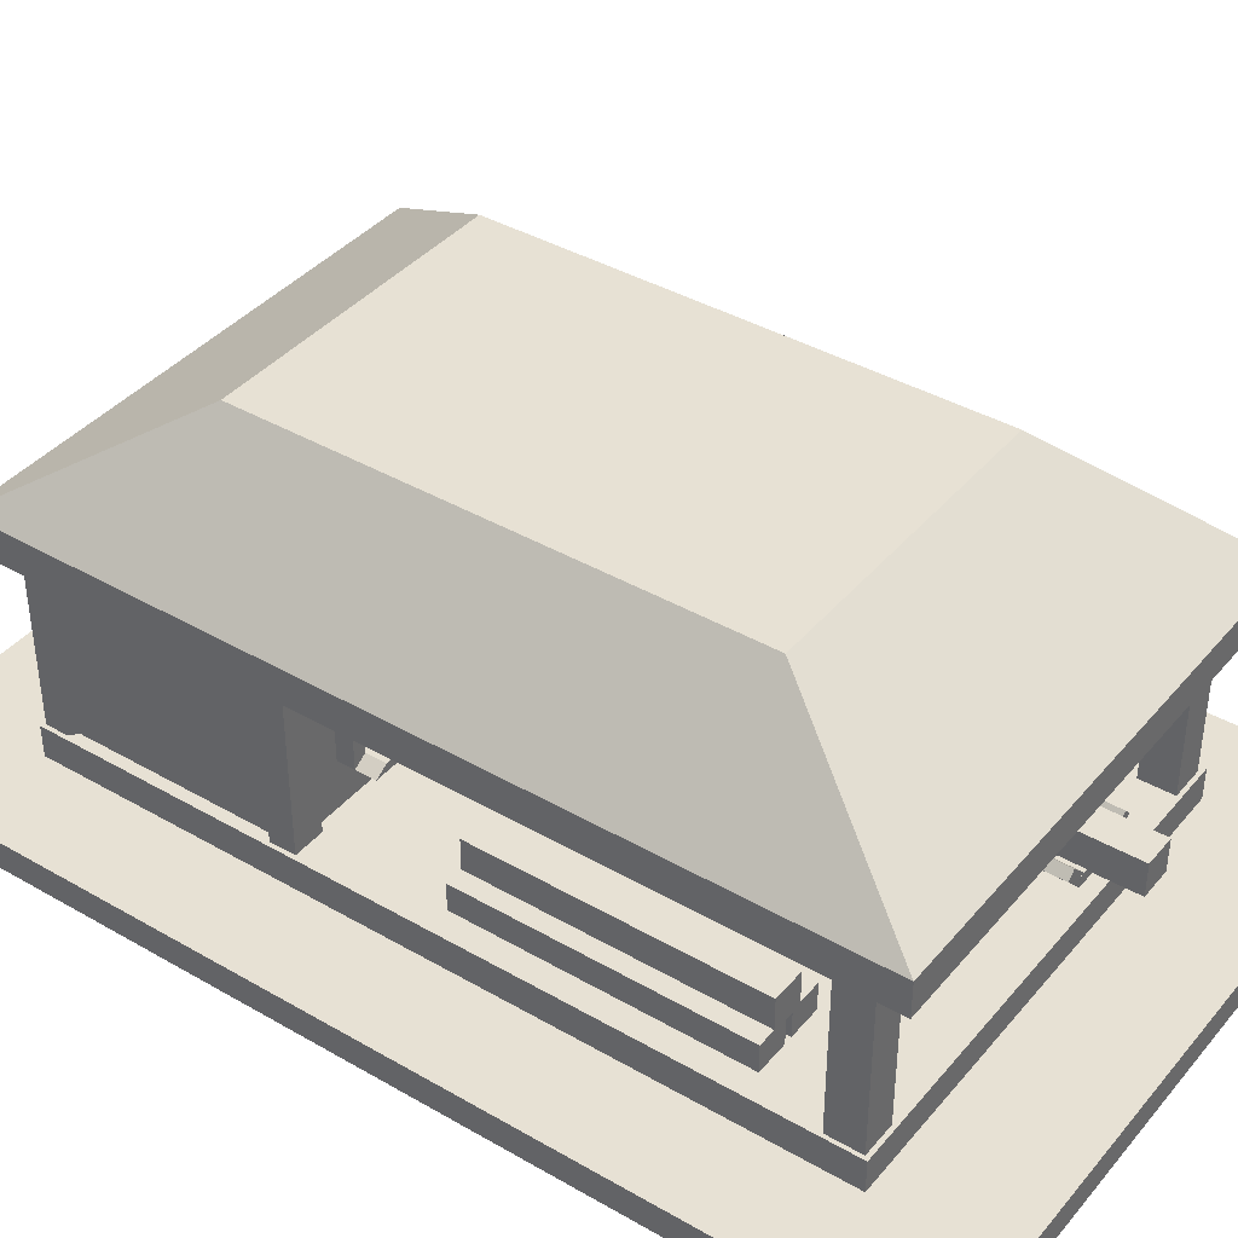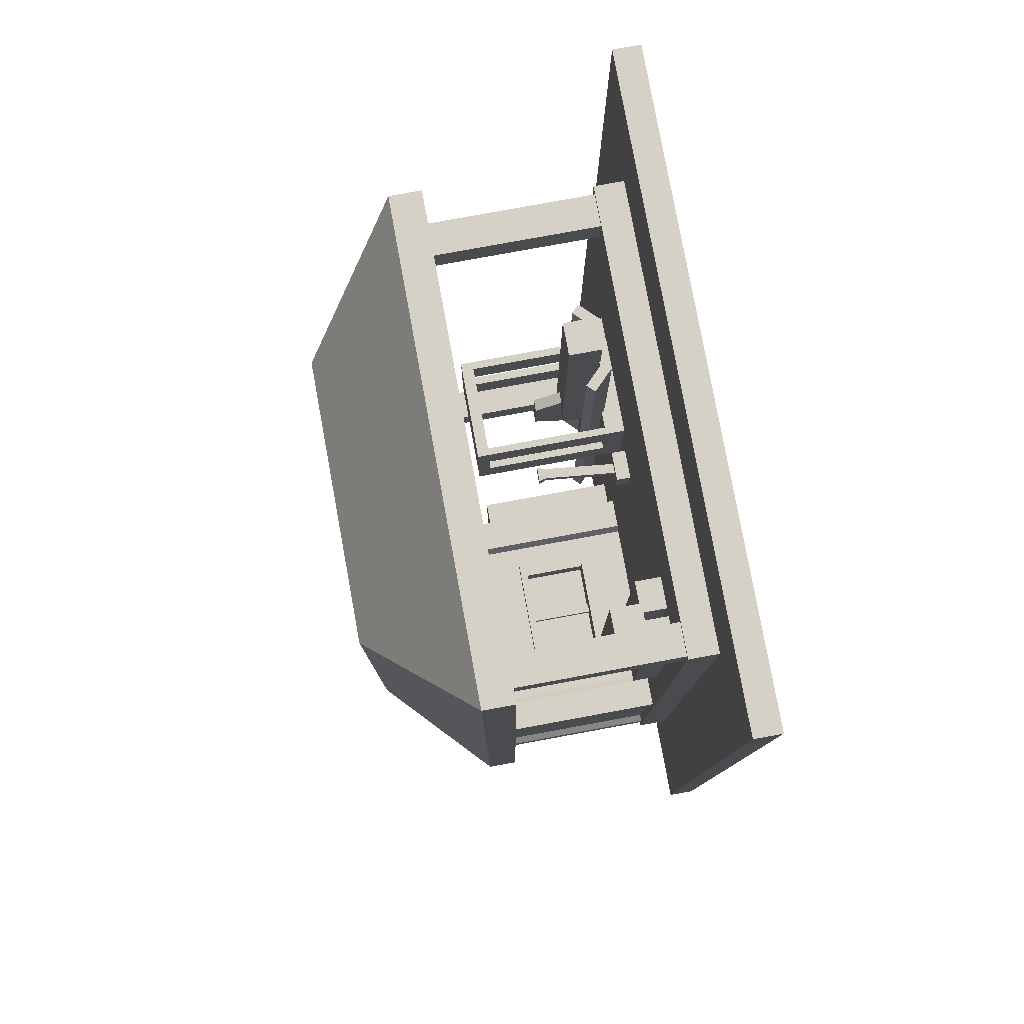
<metadata>
{"format":"obj","ext":"obj","renderer":"f3d","projection":"perspective","resolution":1024,"background":"white","views":[{"elev":39.4,"azim":-54.3,"up":"+Y"},{"elev":79.4,"azim":-100.4,"up":"+Z"}]}
</metadata>
<code>
o Cube
v 4.667 -0.3792 -7.308
v 4.667 0.3792 -7.308
v 4.667 -0.3792 7.308
v 4.667 0.3792 7.308
v -4.667 -0.3792 -7.308
v -4.667 0.3792 -7.308
v -4.667 -0.3792 7.308
v -4.667 0.3792 7.308
g Cube_Cube_Material
f 1 3 7 5
f 4 8 7 3
f 8 6 5 7
f 6 8 4 2
f 2 4 3 1
f 6 2 1 5
o Cube.001
v -4.446 0.1992 -2.538
v -4.446 3.756 -2.538
v -4.446 0.1992 -7.119
v -4.446 3.756 -7.119
v 0.1362 0.1992 -2.538
v 0.1362 3.756 -2.538
v 0.1362 0.1992 -7.119
v 0.1362 3.756 -7.119
v -1.013 0.1992 -7.119
v -1.013 3.756 -7.119
v -1.013 0.1992 -2.538
v -1.013 3.756 -2.538
v -1.013 2.682 -2.538
v -1.013 2.682 -7.119
v -1.013 1.33 -7.119
v -1.013 1.33 -2.538
v -3.309 0.1992 -7.119
v -3.309 3.756 -2.538
v -3.309 2.682 -2.538
v -3.309 1.33 -2.538
v -3.309 3.756 -7.119
v -3.309 0.1992 -2.538
v -3.309 2.682 -7.119
v -3.309 1.33 -7.119
v -3.309 2.682 -6.91
v -1.013 2.682 -6.91
v -3.309 1.33 -6.91
v -1.013 1.33 -6.91
v -1.013 2.682 -2.748
v -1.013 1.33 -2.748
v -3.309 2.682 -2.748
v -3.309 1.33 -2.748
v -4.446 0.1992 -2.996
v -4.446 3.756 -2.996
v 0.1362 0.1992 -2.996
v 0.1362 3.756 -2.996
v 0.1362 2.682 -2.996
v -4.446 2.682 -2.996
v -4.446 1.33 -2.996
v 0.1362 1.33 -2.996
v -1.013 3.756 -2.996
v -1.013 0.1992 -2.996
v -3.309 0.1992 -2.996
v -3.309 3.756 -2.996
v -4.446 3.756 -6.707
v 0.1362 0.1992 -6.707
v -4.446 2.682 -6.707
v -4.446 1.33 -6.707
v -4.446 0.1992 -6.707
v 0.1362 3.756 -6.707
v 0.1362 2.682 -6.707
v 0.1362 1.33 -6.707
v -1.013 3.756 -6.707
v -1.013 0.1992 -6.707
v -3.309 0.1992 -6.707
v -3.309 3.756 -6.707
v -0.4383 3.756 -7.119
v -0.4383 0.1992 -2.538
v -0.4383 2.682 -7.119
v -0.4383 1.33 -7.119
v -0.4383 0.1992 -7.119
v -0.4383 3.756 -2.538
v -0.4383 2.682 -2.538
v -0.4383 1.33 -2.538
v -0.4383 3.756 -2.996
v -0.4383 0.1992 -2.996
v -0.4383 0.1992 -6.707
v -0.4383 3.756 -6.707
v -3.877 0.1992 -7.119
v -3.877 3.756 -2.538
v -3.877 2.682 -2.538
v -3.877 1.33 -2.538
v -3.877 3.756 -7.119
v -3.877 0.1992 -2.538
v -3.877 2.682 -7.119
v -3.877 1.33 -7.119
v -3.877 0.1992 -2.996
v -3.877 3.756 -2.996
v -3.877 3.756 -6.707
v -3.877 0.1992 -6.707
v -4.587 0.1992 -2.882
v -4.587 0.1992 -2.396
v -4.587 2.682 -2.396
v -4.587 3.756 -2.396
v -4.587 3.756 -6.822
v -4.587 3.756 -7.26
v -4.587 1.33 -7.26
v -4.587 0.1992 -7.26
v -3.983 0.1992 -7.26
v -0.3325 3.756 -7.26
v 0.2773 3.756 -7.26
v 0.2773 1.33 -7.26
v 0.2773 0.1992 -7.26
v 0.2773 0.1992 -6.822
v 0.2773 3.756 -2.882
v 0.2773 3.756 -2.396
v 0.2773 1.33 -2.396
v 0.2773 0.1992 -2.396
v -0.3325 0.1992 -2.396
v -3.983 3.756 -2.396
v -4.587 1.33 -2.396
v -4.587 2.682 -7.26
v 0.2773 2.682 -7.26
v 0.2773 2.682 -2.396
v -3.983 2.682 -2.396
v 0.2773 2.682 -2.882
v -0.3325 2.682 -7.26
v -4.587 2.682 -6.822
v -4.587 1.33 -6.822
v -0.3325 1.33 -7.26
v 0.2773 1.33 -2.882
v -3.983 1.33 -2.396
v -4.587 3.756 -2.882
v 0.2773 0.1992 -2.882
v -4.587 2.682 -2.882
v -4.587 1.33 -2.882
v -4.587 0.1992 -6.822
v 0.2773 3.756 -6.822
v 0.2773 2.682 -6.822
v 0.2773 1.33 -6.822
v -0.3325 0.1992 -7.26
v -0.3325 3.756 -2.396
v -0.3325 2.682 -2.396
v -0.3325 1.33 -2.396
v -3.983 3.756 -7.26
v -3.983 0.1992 -2.396
v -3.983 2.682 -7.26
v -3.983 1.33 -7.26
g Cube.001_Cube.001_Material.004
f 43 48 119 122
f 16 58 126 99
f 78 10 92 108
f 13 43 122 106
f 74 43 13 66
f 86 42 10 78
f 68 67 115 118
f 11 57 125 96
f 79 78 108 113
f 66 13 106 107
f 10 42 121 92
f 69 68 118 129
f 72 66 107 132
f 60 54 102 128
f 66 72 24 19
f 25 32 23 17
f 28 24 38 40
f 72 71 21 24
f 73 49 20 70
f 51 50 19 30
f 71 70 20 21
f 31 29 18 22
f 83 81 29 31
f 85 51 30 82
f 84 83 31 32
f 77 84 32 25
f 19 24 28 30
f 22 23 36 34
f 49 52 26 20
f 21 20 26 27
f 23 32 35 36
f 32 31 33 35
f 24 21 37 38
f 27 28 40 39
f 21 27 39 37
f 31 22 34 33
f 61 64 52 49
f 88 63 51 85
f 63 62 50 51
f 76 61 49 73
f 54 60 48 43
f 14 70 130 104
f 80 79 113 120
f 60 59 45 48
f 87 53 42 86
f 75 54 43 74
f 59 58 44 45
f 44 14 104 103
f 71 72 132 131
f 69 15 54 75
f 81 12 53 87
f 59 60 128 127
f 15 69 129 101
f 65 18 61 76
f 25 17 62 63
f 77 25 63 88
f 18 29 64 61
f 41 47 56 57
f 47 46 55 56
f 46 42 53 55
f 16 65 76 58
f 17 69 75 62
f 62 75 74 50
f 58 76 73 44
f 82 80 120 134
f 44 73 70 14
f 54 15 101 102
f 81 83 135 133
f 17 23 68 69
f 23 22 67 68
f 50 74 66 19
f 22 18 65 67
f 11 77 88 57
f 29 81 87 64
f 64 87 86 52
f 57 88 85 41
f 70 71 131 130
f 9 82 134 90
f 41 85 82 9
f 42 46 123 121
f 30 28 80 82
f 28 27 79 80
f 52 86 78 26
f 27 26 78 79
f 47 41 89 124
f 67 65 98 115
f 41 9 90 89
f 46 47 124 123
f 57 56 117 125
f 48 45 114 119
f 56 55 116 117
f 53 12 94 93
f 55 53 93 116
f 84 77 97 136
f 77 11 96 97
f 83 84 136 135
f 45 44 103 114
f 12 81 133 94
f 58 59 127 126
f 65 16 99 98
g Cube.001_Cube.001_Material.009
f 116 93 94 110
f 115 98 99 111
f 114 103 104 112
f 113 108 92 91
f 120 113 91 109
f 119 114 112 105
f 118 115 111 100
f 117 116 110 95
f 125 117 95 96
f 129 118 100 101
f 122 119 105 106
f 134 120 109 90
f 90 109 124 89
f 109 91 123 124
f 91 92 121 123
f 111 99 126 127
f 100 111 127 128
f 101 100 128 102
f 112 104 130 131
f 105 112 131 132
f 106 105 132 107
f 96 95 136 97
f 95 110 135 136
f 110 94 133 135
g Cube.001_Cube.001_Material.010
f 35 33 34 36
f 38 37 39 40
o Cube.002
v -0.05914 0.05087 -3.956
v -0.05914 3.272 -3.956
v -0.05914 0.05087 -5.956
v -0.05914 3.272 -5.956
v 1 0.3678 -4.153
v 1 2.955 -4.153
v 1 0.3678 -5.759
v 1 2.955 -5.759
v 1 3.272 -5.956
v 1 0.05087 -5.956
v 1 0.05087 -3.956
v 1 3.272 -3.956
v 0.4407 2.955 -5.759
v 0.4407 0.3678 -5.759
v 0.4407 0.3678 -4.153
v 0.4407 2.955 -4.153
v 0.3743 1.341 -5.405
v 0.3743 1.547 -5.405
v 0.3743 1.341 -5.611
v 0.3743 1.547 -5.611
v 0.5808 1.341 -5.405
v 0.5808 1.547 -5.405
v 0.5808 1.341 -5.611
v 0.5808 1.547 -5.611
g Cube.002_Cube.002_Material.006
f 137 138 140 139
f 139 140 145 146
f 144 142 152 149
f 147 148 138 137
f 139 146 147 137
f 145 140 138 148
f 144 143 146 145
f 143 141 147 146
f 142 144 145 148
f 141 142 148 147
f 143 144 149 150
f 142 141 151 152
f 141 143 150 151
f 153 154 156 155
g Cube.002_Cube.002_Material.007
f 155 156 160 159
f 159 160 158 157
f 157 158 154 153
f 155 159 157 153
f 160 156 154 158
g Cube.002_Cube.002_Material.008
f 150 149 152 151
o Cube.003
v -0.8958 1.264 -3.03
v -3.414 1.264 -3.03
v -0.8958 2.828 -3.03
v -3.414 2.828 -3.03
v -1.144 1.418 -2.202
v -3.166 1.418 -2.202
v -1.144 2.674 -2.202
v -3.166 2.674 -2.202
v -3.414 2.828 -2.202
v -0.8958 2.828 -2.202
v -0.8958 1.264 -2.202
v -3.414 1.264 -2.202
v -3.166 2.674 -2.876
v -1.144 2.674 -2.876
v -1.144 1.418 -2.876
v -3.166 1.418 -2.876
v -3.414 1.264 -1.81
v -0.8958 1.264 -1.81
v -3.166 1.418 -1.81
v -1.144 1.418 -1.81
v -2.198 1.293 -2.4
v -2.198 2.715 -2.4
v -2.198 1.293 -2.556
v -2.198 2.715 -2.556
v -2.043 1.293 -2.4
v -2.043 2.715 -2.4
v -2.043 1.293 -2.556
v -2.043 2.715 -2.556
v -0.8958 1.264 -6.627
v -3.414 1.264 -6.627
v -0.8958 2.828 -6.627
v -3.414 2.828 -6.627
v -1.144 1.418 -7.456
v -3.166 1.418 -7.456
v -1.144 2.674 -7.456
v -3.166 2.674 -7.456
v -3.414 2.828 -7.456
v -0.8958 2.828 -7.456
v -0.8958 1.264 -7.456
v -3.414 1.264 -7.456
v -3.166 2.674 -6.781
v -1.144 2.674 -6.781
v -1.144 1.418 -6.781
v -3.166 1.418 -6.781
v -3.414 1.264 -7.847
v -0.8958 1.264 -7.847
v -3.166 1.418 -7.847
v -1.144 1.418 -7.847
v -2.198 1.293 -7.257
v -2.198 2.715 -7.257
v -2.198 1.293 -7.101
v -2.198 2.715 -7.101
v -2.043 1.293 -7.257
v -2.043 2.715 -7.257
v -2.043 1.293 -7.101
v -2.043 2.715 -7.101
g Cube.003_Cube.003_Material.005
f 161 162 164 163
f 163 164 169 170
f 168 166 176 173
f 171 172 162 161
f 163 170 171 161
f 169 164 162 172
f 168 167 170 169
f 167 165 171 170
f 166 168 169 172
f 171 165 180 178
f 174 173 176 175
f 167 168 173 174
f 166 165 175 176
f 165 167 174 175
f 180 179 177 178
f 166 172 177 179
f 165 166 179 180
f 172 171 178 177
f 181 182 184 183
f 183 184 188 187
f 187 188 186 185
f 185 186 182 181
f 183 187 185 181
f 188 184 182 186
f 189 191 192 190
f 191 198 197 192
f 196 201 204 194
f 199 189 190 200
f 191 189 199 198
f 197 200 190 192
f 196 197 198 195
f 195 198 199 193
f 194 200 197 196
f 199 206 208 193
f 202 203 204 201
f 195 202 201 196
f 194 204 203 193
f 193 203 202 195
f 208 206 205 207
f 194 207 205 200
f 193 208 207 194
f 200 205 206 199
f 209 211 212 210
f 211 215 216 212
f 215 213 214 216
f 213 209 210 214
f 211 209 213 215
f 216 214 210 212
o Cube.004
v 0.5642 0.1896 3.778
v 0.5642 0.765 3.778
v 0.5642 0.1896 1.778
v 0.5642 0.765 1.778
v 2.564 0.1896 3.778
v 2.564 0.765 3.778
v 2.564 0.1896 1.778
v 2.564 0.765 1.778
v 1.054 0.9189 -1.779
v 1.054 0.7115 -1.779
v 1.054 0.9189 7.169
v 1.054 0.7115 7.169
v 2.081 0.9189 -1.779
v 2.081 0.7115 -1.779
v 2.081 0.9189 7.169
v 2.081 0.7115 7.169
v 1.925 0.8825 -1.782
v 2.072 0.7359 -1.782
v 1.925 0.8825 7.166
v 2.072 0.7359 7.166
v 2.288 1.246 -1.782
v 2.435 1.099 -1.782
v 2.288 1.246 7.166
v 2.435 1.099 7.166
v 0.8336 1.246 -1.782
v 0.687 1.099 -1.782
v 0.8336 1.246 7.166
v 0.687 1.099 7.166
v 1.197 0.8825 -1.782
v 1.05 0.7359 -1.782
v 1.197 0.8825 7.166
v 1.05 0.7359 7.166
v 1.432 1.201 1.747
v 1.661 1.201 1.747
v 1.432 0.3351 2.247
v 1.661 0.3351 2.247
v 1.432 0.3351 3.247
v 1.661 0.3351 3.247
v 1.432 1.201 3.747
v 1.661 1.201 3.747
v 1.432 2.067 3.247
v 1.661 2.067 3.247
v 1.432 2.067 2.247
v 1.661 2.067 2.247
v 0.5642 0.1896 2.445
v 0.5642 0.1896 3.112
v 0.5642 0.765 3.112
v 0.5642 0.765 2.445
v 2.564 0.1896 3.112
v 2.564 0.1896 2.445
v 2.564 0.765 2.445
v 2.564 0.765 3.112
v 2.414 0.1896 1.778
v 2.414 0.765 1.778
v 2.414 0.1896 3.778
v 2.414 0.765 3.778
v 2.414 0.765 2.445
v 2.414 0.765 3.112
v 2.414 0.1896 2.445
v 2.414 0.1896 3.112
v 0.703 0.1896 1.778
v 0.703 0.765 3.778
v 0.703 0.1896 2.445
v 0.703 0.1896 3.112
v 0.703 0.765 1.778
v 0.703 0.1896 3.778
v 0.703 0.765 2.445
v 0.703 0.765 3.112
v 0.5642 3.211 2.445
v 0.5642 3.211 1.778
v 2.414 3.211 1.778
v 2.564 3.211 1.778
v 2.564 3.211 3.112
v 2.564 3.211 3.778
v 0.703 3.211 3.778
v 0.5642 3.211 3.778
v 0.5642 3.211 3.112
v 2.564 3.211 2.445
v 2.414 3.211 2.445
v 2.414 3.211 3.112
v 2.414 3.211 3.778
v 0.703 3.211 1.778
v 0.703 3.211 2.445
v 0.703 3.211 3.112
v 0.5642 3.444 2.445
v 0.5642 3.444 1.778
v 2.414 3.444 1.778
v 2.564 3.444 1.778
v 2.564 3.444 3.112
v 2.564 3.444 3.778
v 0.703 3.444 3.778
v 0.5642 3.444 3.778
v 0.5642 3.444 3.112
v 2.564 3.444 2.445
v 2.414 3.444 2.445
v 2.414 3.444 3.112
v 2.414 3.444 3.778
v 0.703 3.444 1.778
v 0.703 3.444 2.445
v 0.703 3.444 3.112
g Cube.004_Cube.004_Material.011
f 261 264 220 219
f 269 270 224 223
f 265 268 222 221
f 282 278 218 217
f 276 265 221 271
f 270 273 295 287
f 227 228 232 231
f 233 234 236 235
f 235 236 240 239
f 243 244 248 247
f 251 252 254 253
f 253 254 256 255
f 272 222 290 297
f 283 264 263 284
f 269 223 266 275
f 275 266 265 276
f 223 224 267 266
f 266 267 268 265
f 217 218 263 262
f 262 263 264 261
f 279 275 276 280
f 277 269 275 279
f 267 273 274 268
f 218 278 291 292
f 220 264 285 286
f 280 276 271 282
f 221 222 272 271
f 277 281 270 269
f 219 220 281 277
f 262 280 282 217
f 219 277 279 261
f 261 279 280 262
f 273 283 284 274
f 270 281 283 273
f 274 284 278 272
f 271 272 278 282
f 286 285 301 302
f 224 270 287 288
f 274 272 297 296
f 267 224 288 294
f 281 220 286 298
f 283 281 298 299
f 273 267 294 295
f 264 283 299 285
f 222 268 289 290
f 278 284 300 291
f 268 274 296 289
f 284 263 293 300
f 263 218 292 293
f 316 309 308 307
f 314 302 301 315
f 304 303 311 310
f 305 312 313 306
f 297 290 306 313
f 288 287 303 304
f 290 289 305 306
f 294 289 296 295
f 292 291 307 308
f 298 286 302 314
f 293 292 308 309
f 310 311 312 305
f 294 288 304 310
f 294 310 305 289
f 314 303 287 298
f 285 293 309 301
f 315 301 309 316
f 299 300 293 285
f 295 299 298 287
f 296 300 299 295
f 297 291 300 296
f 311 303 314 315
f 312 311 315 316
f 313 312 316 307
f 291 297 313 307
g Cube.004_Cube.004_Material.012
f 225 226 228 227
f 231 232 230 229
f 229 230 226 225
f 227 231 229 225
f 232 228 226 230
f 239 240 238 237
f 237 238 234 233
f 235 239 237 233
f 240 236 234 238
f 241 242 244 243
f 247 248 246 245
f 245 246 242 241
f 243 247 245 241
f 248 244 242 246
g Cube.004_Cube.004_Material.013
f 249 250 252 251
f 255 256 258 257
f 252 250 260 258 256 254
f 257 258 260 259
f 259 260 250 249
f 249 251 253 255 257 259
o Cube.005
v -0.2926 0.07647 3.077
v -0.2926 0.6616 3.077
v -0.2926 0.07647 2.492
v -0.2926 0.6616 2.492
v 0.2926 0.07647 3.077
v 0.2926 0.6616 3.077
v 0.2926 0.07647 2.492
v 0.2926 0.6616 2.492
v -0.2926 0.07647 2.687
v -0.2926 0.07647 2.882
v -0.2926 0.6616 2.882
v -0.2926 0.6616 2.687
v 0.2926 0.07647 2.882
v 0.2926 0.07647 2.687
v 0.2926 0.6616 2.687
v 0.2926 0.6616 2.882
v 0.09752 0.07647 2.492
v -0.09752 0.07647 2.492
v -0.09752 0.6616 2.492
v 0.09752 0.6616 2.492
v -0.09752 0.07647 3.077
v 0.09752 0.07647 3.077
v 0.09752 0.6616 3.077
v -0.09752 0.6616 3.077
v -0.09752 0.6616 2.687
v 0.09752 0.6616 2.687
v -0.09752 0.6616 2.882
v 0.09752 0.6616 2.882
v 0.09752 0.07647 2.687
v -0.09752 0.07647 2.687
v 0.09752 0.07647 2.882
v -0.09752 0.07647 2.882
v -0.09752 2.144 3.423
v 0.09752 2.144 3.423
v -0.09752 2.144 3.619
v 0.09752 2.144 3.619
v -0.1463 2.289 3.375
v 0.1463 2.289 3.375
v -0.1463 2.289 3.667
v 0.1463 2.289 3.667
g Cube.005_Cube.005_Material.016
f 325 328 320 319
f 333 336 324 323
f 329 332 322 321
f 337 340 318 317
f 347 329 321 338
f 343 327 318 340
f 335 320 328 341
f 341 328 327 343
f 333 323 330 345
f 345 330 329 347
f 323 324 331 330
f 330 331 332 329
f 317 318 327 326
f 326 327 328 325
f 325 346 348 326
f 346 345 347 348
f 319 334 346 325
f 334 333 345 346
f 331 342 344 332
f 341 343 351 349
f 324 336 342 331
f 336 335 341 342
f 332 344 339 322
f 344 343 340 339
f 326 348 337 317
f 348 347 338 337
f 321 322 339 338
f 338 339 340 337
f 319 320 335 334
f 334 335 336 333
f 352 350 354 356
f 343 344 352 351
f 342 341 349 350
f 344 342 350 352
f 354 353 355 356
f 350 349 353 354
f 349 351 355 353
f 351 352 356 355
o Cube.006
v -3.943 -0.07408 6.574
v -3.943 3.782 6.574
v -3.943 -0.07408 7.229
v -3.943 3.782 7.229
v -4.598 -0.07408 6.574
v -4.598 3.782 6.574
v -4.598 -0.07408 7.229
v -4.598 3.782 7.229
g Cube.006_Cube.006_Material.003
f 357 358 360 359
f 359 360 364 363
f 363 364 362 361
f 361 362 358 357
f 359 363 361 357
f 364 360 358 362
o Cube.007
v 4.53 -0.07408 6.574
v 4.53 3.782 6.574
v 4.53 -0.07408 7.229
v 4.53 3.782 7.229
v 3.875 -0.07408 6.574
v 3.875 3.782 6.574
v 3.875 -0.07408 7.229
v 3.875 3.782 7.229
g Cube.007_Cube.007_Material.002
f 365 366 368 367
f 367 368 372 371
f 371 372 370 369
f 369 370 366 365
f 367 371 369 365
f 372 368 366 370
o Cube.008
v 4.53 -0.07408 -7.224
v 4.53 3.782 -7.224
v 4.53 -0.07408 -6.57
v 4.53 3.782 -6.57
v 3.875 -0.07408 -7.224
v 3.875 3.782 -7.224
v 3.875 -0.07408 -6.57
v 3.875 3.782 -6.57
g Cube.008_Cube.008_Material.001
f 373 374 376 375
f 375 376 380 379
f 379 380 378 377
f 377 378 374 373
f 375 379 377 373
f 380 376 374 378
o Cube.009
v 4.967 3.668 -7.927
v 2.91 6.447 -4.644
v 4.967 3.668 7.927
v 2.91 6.447 4.644
v -4.967 3.668 -7.927
v -2.91 6.447 -4.644
v -4.967 3.668 7.927
v -2.91 6.447 4.644
v 4.967 4.316 -7.927
v 4.967 4.316 7.927
v -4.967 4.316 7.927
v -4.967 4.316 -7.927
g Cube.009_Cube.009_Material.017
f 383 387 385 381
f 388 384 382 386
f 382 384 390 389
f 384 388 391 390
f 388 386 392 391
f 386 382 389 392
g Cube.009_Cube.009_Material.018
f 381 389 390 383
f 383 390 391 387
f 387 391 392 385
f 385 392 389 381
o Cube.010
v 1.873 1.53 8.076
v 1.873 0.8976 8.076
v 1.873 1.53 2.823
v 1.873 0.8976 2.823
v 1.241 1.53 8.076
v 1.241 0.8976 8.076
v 1.241 1.53 2.823
v 1.241 0.8976 2.823
g Cube.010_Cube.010_Material.014
f 393 394 396 395
f 399 400 398 397
f 395 399 397 393
f 400 396 394 398
g Cube.010_Cube.010_Material.015
f 395 396 400 399
f 397 398 394 393
o Cube.011
v -3.566 0.8984 5.304
v -3.566 0.2662 5.304
v -3.566 0.8984 0.05068
v -3.566 0.2662 0.05068
v -4.198 0.8984 5.304
v -4.198 0.2662 5.304
v -4.198 0.8984 0.05068
v -4.198 0.2662 0.05068
g Cube.011_Cube.011_Material.014
f 401 402 404 403
f 407 408 406 405
f 403 407 405 401
f 408 404 402 406
g Cube.011_Cube.011_Material.015
f 403 404 408 407
f 405 406 402 401
o Cube.012
v -2.776 0.8984 5.304
v -2.776 0.2662 5.304
v -2.776 0.8984 0.05068
v -2.776 0.2662 0.05068
v -3.408 0.8984 5.304
v -3.408 0.2662 5.304
v -3.408 0.8984 0.05068
v -3.408 0.2662 0.05068
g Cube.012_Cube.012_Material.014
f 409 410 412 411
f 415 416 414 413
f 411 415 413 409
f 416 412 410 414
g Cube.012_Cube.012_Material.015
f 411 412 416 415
f 413 414 410 409
o Cube.013
v -3.22 1.485 5.304
v -3.22 0.8525 5.304
v -3.22 1.485 0.05068
v -3.22 0.8525 0.05068
v -3.853 1.485 5.304
v -3.853 0.8525 5.304
v -3.853 1.485 0.05068
v -3.853 0.8525 0.05068
g Cube.013_Cube.013_Material.014
f 417 418 420 419
f 423 424 422 421
f 419 423 421 417
f 424 420 418 422
g Cube.013_Cube.013_Material.015
f 419 420 424 423
f 421 422 418 417
o Cube.014
v 6.446 -0.7693 -9.524
v 6.446 -0.221 -9.524
v 6.446 -0.7693 9.524
v 6.446 -0.221 9.524
v -6.446 -0.7693 -9.524
v -6.446 -0.221 -9.524
v -6.446 -0.7693 9.524
v -6.446 -0.221 9.524
g Cube.014_Cube.014_Material.019
f 425 426 428 427
f 427 428 432 431
f 431 432 430 429
f 429 430 426 425
f 427 431 429 425
f 432 428 426 430

</code>
